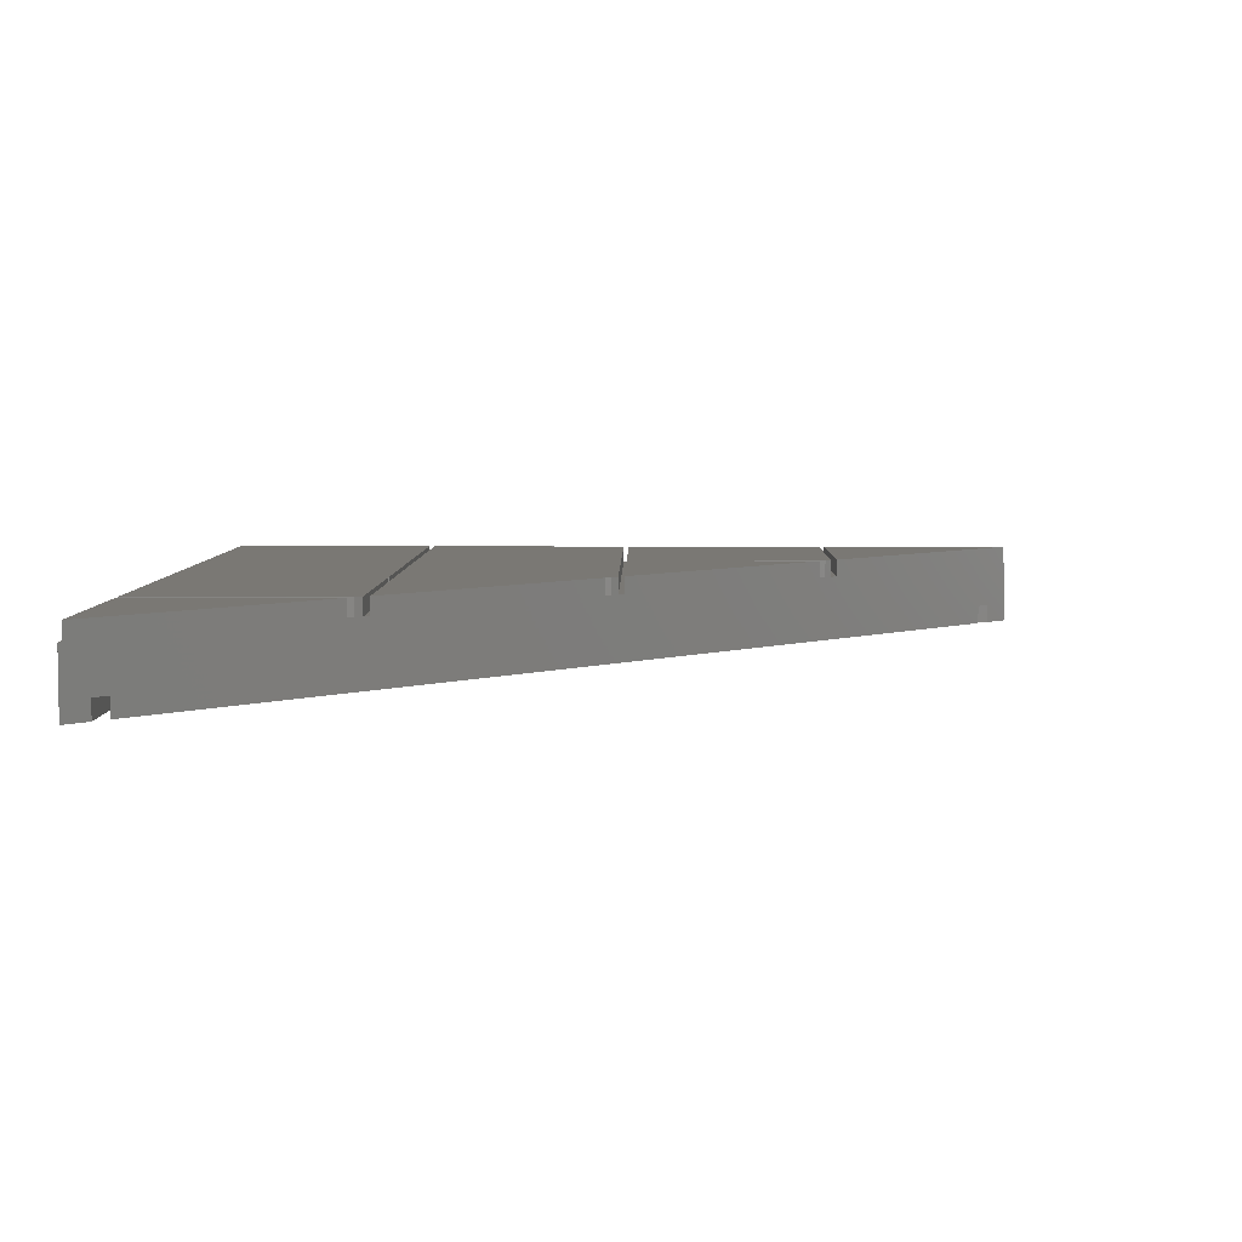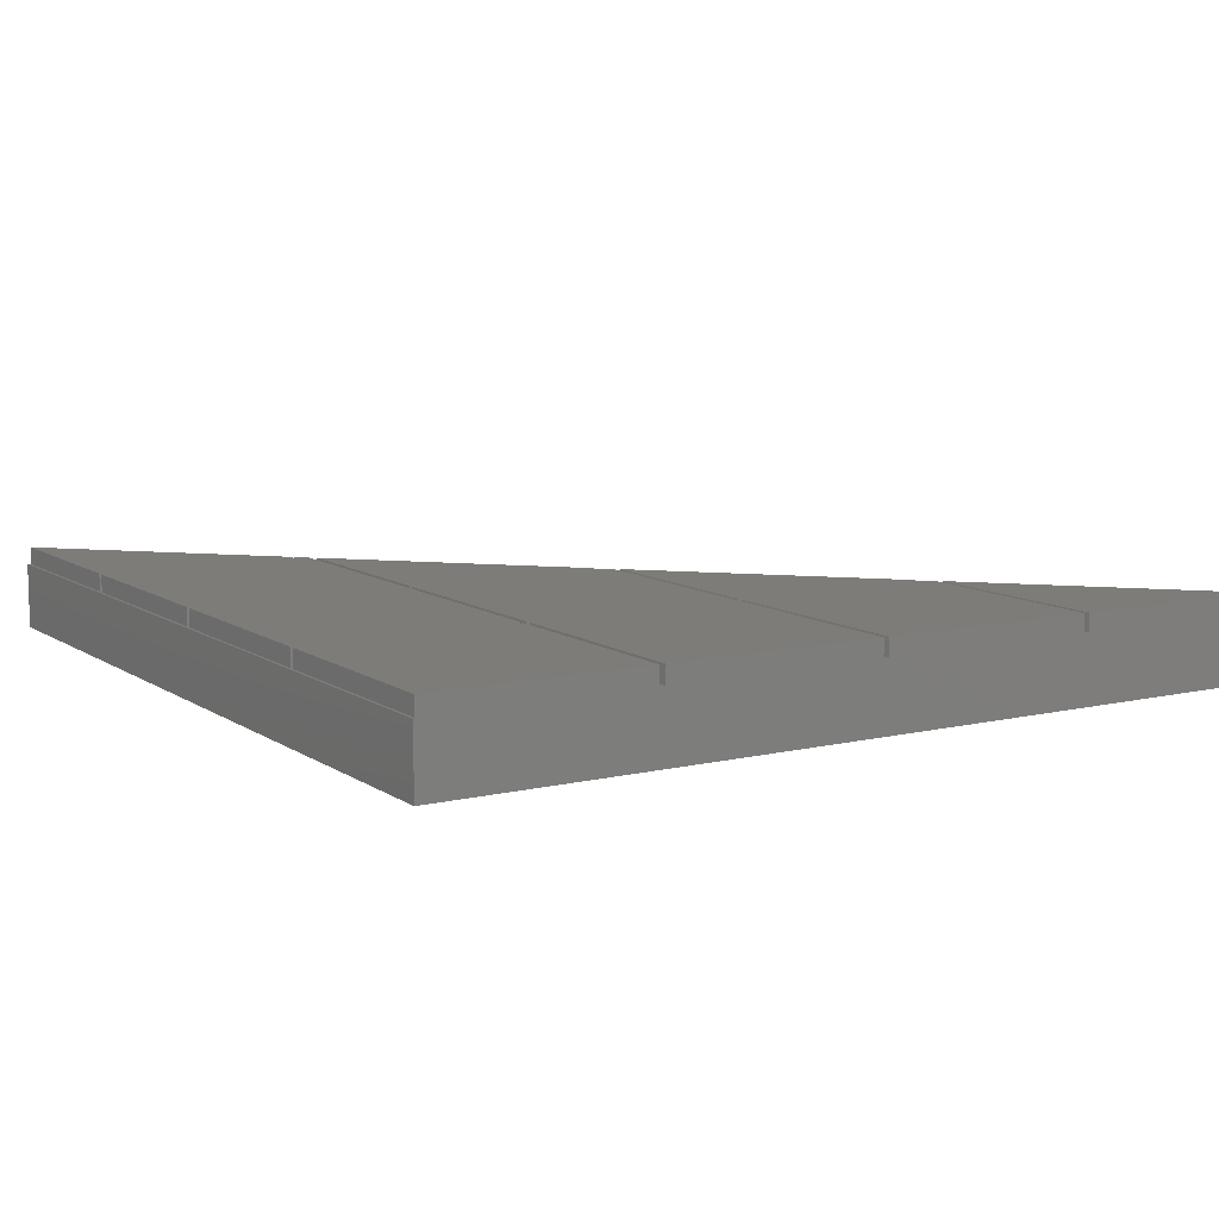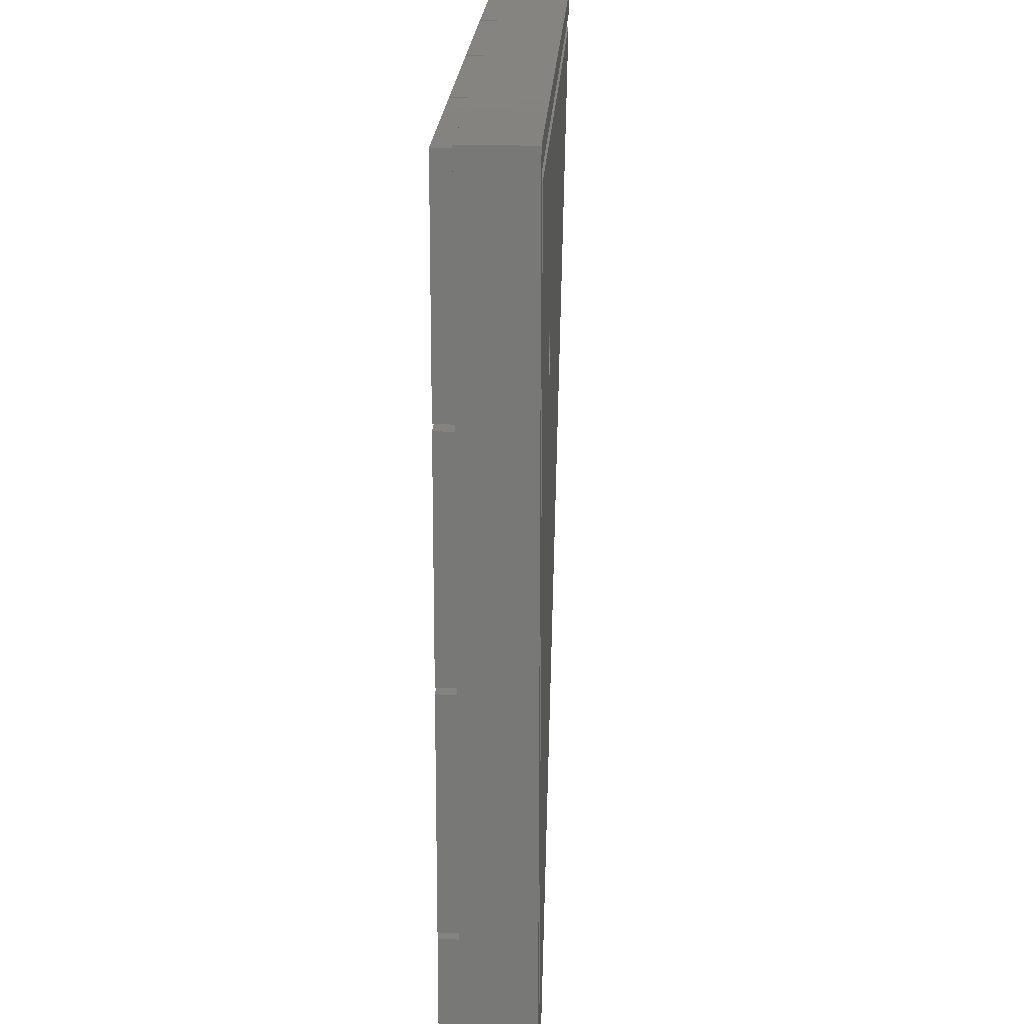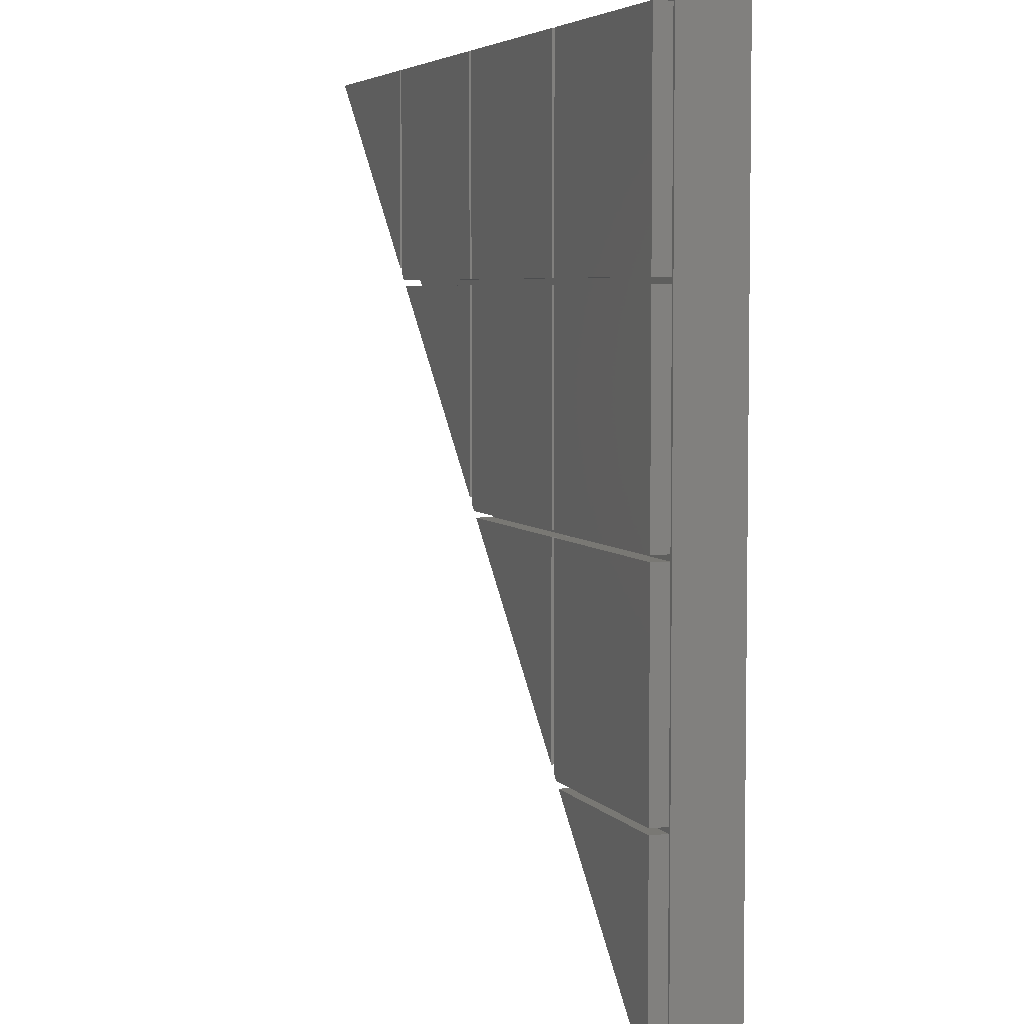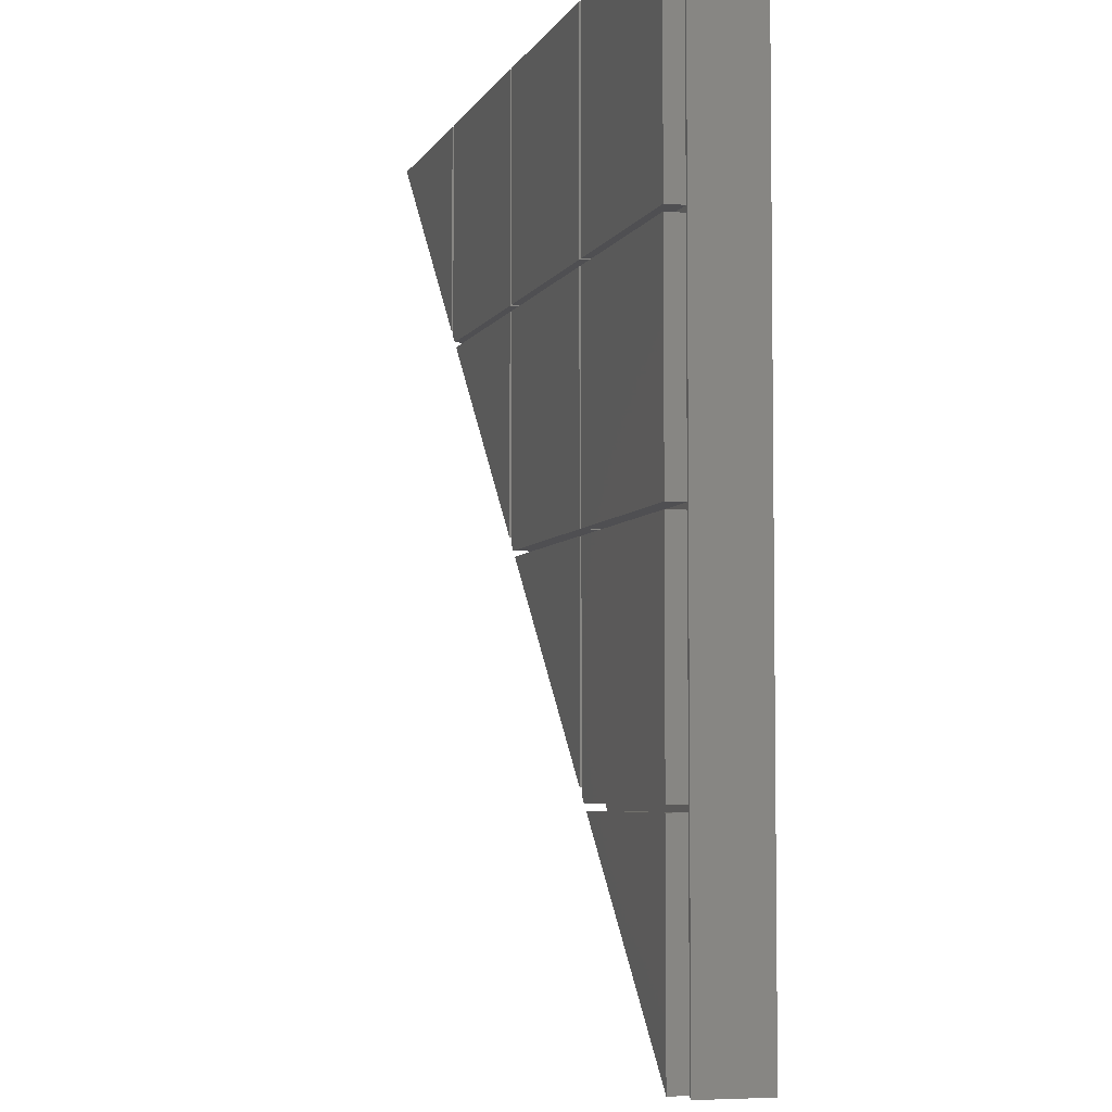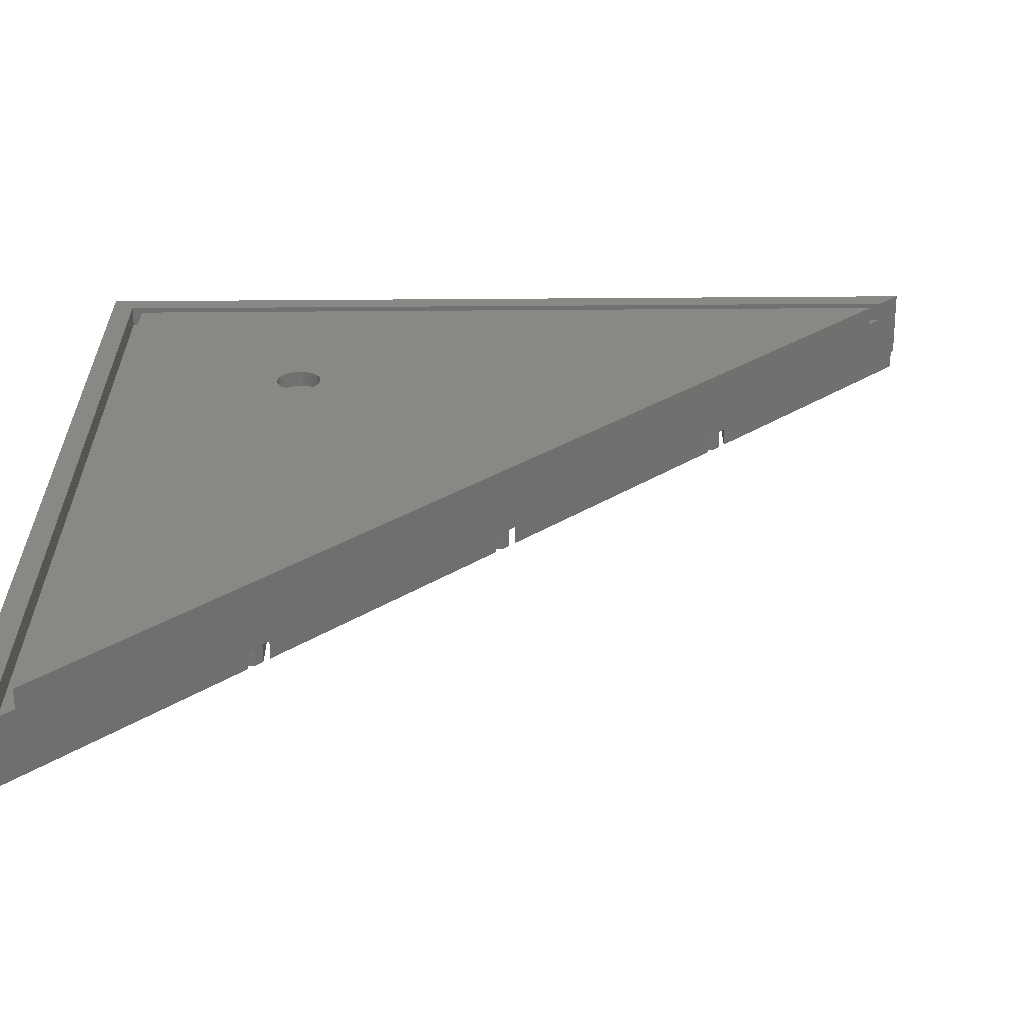
<metadata>
{"format":"stl","ext":"stl","renderer":"f3d","projection":"perspective","resolution":1024,"background":"white","views":[{"elev":5.6,"azim":-89.2,"up":"+Z"},{"elev":9.9,"azim":148.4,"up":"+Z"},{"elev":19.2,"azim":92.6,"up":"+Y"},{"elev":5.0,"azim":70.1,"up":"+Y"},{"elev":-4.9,"azim":74.2,"up":"+Y"},{"elev":-63.0,"azim":-179.6,"up":"+Y"}]}
</metadata>
<code>
# stl→obj: 206 verts, 400 faces
v 8.39e-08 100 0
v 8.39e-08 100 7.5
v 0 100 7.5
v 0 100 0
v 3.356e-07 100 0
v 3.356e-07 100 7.5
v 1.414 100 0
v 100 100 0
v 3.814 97.6 0
v 97.6 3.814 0
v 100 1.414 0
v 97.6 97.6 0
v 1.414 100 7.5
v 100 100 7.5
v 100 1.414 7.5
v 3.814 97.6 2.2
v 5.214 96.2 2.2
v 96.2 5.214 2.2
v 1.739 99.67 9.5
v 5.214 96.2 0
v 96.2 5.214 0
v 97.6 3.814 2.2
v 76.09 25.32 7.5
v 76.09 25.32 9.5
v 75.33 26.09 7.5
v 99.67 1.739 7.5
v 1.739 99.67 7.5
v 76.74 24.68 7.5
v 99.67 1.739 9.5
v 49.67 51.74 7.5
v 49.67 51.74 9.5
v 74.67 26.74 7.5
v 74.67 26.74 9.5
v 51.74 49.67 7.5
v 51.74 49.67 9.5
v 51.09 50.33 7.5
v 24.68 76.74 7.5
v 24.68 76.74 9.5
v 50.33 51.09 7.5
v 26.09 75.33 7.5
v 26.09 75.33 9.5
v 25.32 76.09 7.5
v 50.33 51.09 9.5
v 51.09 50.33 9.5
v 26.74 74.67 7.5
v 26.74 74.67 9.5
v 25.32 76.09 9.5
v 75.33 26.09 9.5
v 76.74 24.68 9.5
v 97.6 97.6 2.2
v 25.32 99.67 7.5
v 24.68 99.67 7.5
v 49.67 99.67 7.5
v 50.33 99.67 7.5
v 99.67 50.33 7.5
v 75.33 50.33 7.5
v 75.33 49.67 7.5
v 49.67 75.33 7.5
v 49.67 74.67 7.5
v 50.33 74.67 7.5
v 75.33 75.33 7.5
v 75.33 99.67 7.5
v 74.67 75.33 7.5
v 74.67 50.33 7.5
v 74.67 49.67 7.5
v 75.33 74.67 7.5
v 99.67 74.67 7.5
v 99.67 75.33 7.5
v 50.33 75.33 7.5
v 99.67 25.32 7.5
v 99.67 49.67 7.5
v 99.67 24.68 7.5
v 99.67 99.67 7.5
v 74.67 99.67 7.5
v 74.67 74.67 7.5
v 24.68 99.67 9.5
v 25.32 99.67 9.5
v 49.67 99.67 9.5
v 49.67 75.33 9.5
v 49.67 74.67 9.5
v 50.33 74.67 9.5
v 74.67 74.67 9.5
v 74.67 50.33 9.5
v 74.67 49.67 9.5
v 75.33 49.67 9.5
v 99.67 49.67 9.5
v 99.67 25.32 9.5
v 99.67 24.68 9.5
v 96.2 96.2 2.2
v 96.2 96.2 0
v 76.85 73.27 0
v 72.47 75 0
v 72.49 74.68 0
v 72.55 74.37 0
v 72.65 74.07 0
v 72.95 73.51 0
v 72.78 73.78 0
v 73.15 73.27 0
v 75.16 77.53 0
v 75.47 77.49 0
v 77.22 73.78 0
v 77.05 73.51 0
v 76.61 76.95 0
v 76.85 76.73 0
v 73.39 73.05 0
v 77.05 76.49 0
v 73.64 72.86 0
v 77.22 76.22 0
v 73.92 72.71 0
v 74.22 72.59 0
v 77.35 75.93 0
v 74.53 72.51 0
v 77.45 75.63 0
v 74.84 72.47 0
v 77.51 75.32 0
v 75.16 72.47 0
v 77.53 75 0
v 75.47 72.51 0
v 77.51 74.68 0
v 75.78 72.59 0
v 77.45 74.37 0
v 76.08 72.71 0
v 77.35 74.07 0
v 76.36 72.86 0
v 76.61 73.05 0
v 76.36 77.14 0
v 76.08 77.29 0
v 75.78 77.41 0
v 74.84 77.53 0
v 74.53 77.49 0
v 74.22 77.41 0
v 73.92 77.29 0
v 73.64 77.14 0
v 73.39 76.95 0
v 73.15 76.73 0
v 72.95 76.49 0
v 72.78 76.22 0
v 72.65 75.93 0
v 72.55 75.63 0
v 72.49 75.32 0
v 50.33 75.33 9.5
v 50.33 99.67 9.5
v 74.67 75.33 9.5
v 74.67 99.67 9.5
v 75.33 50.33 9.5
v 75.33 74.67 9.5
v 99.67 50.33 9.5
v 99.67 74.67 9.5
v 75.33 75.33 9.5
v 75.33 99.67 9.5
v 99.67 75.33 9.5
v 99.67 99.67 9.5
v 72.49 75.32 1.788
v 72.47 75 1.788
v 72.49 74.68 1.788
v 72.55 75.63 1.788
v 72.65 75.93 1.788
v 72.78 76.22 1.788
v 72.95 76.49 1.788
v 73.15 76.73 1.788
v 73.39 76.95 1.788
v 73.64 77.14 1.788
v 73.92 77.29 1.788
v 74.22 77.41 1.788
v 74.53 77.49 1.788
v 74.84 77.53 1.788
v 75.16 77.53 1.788
v 75.47 77.49 1.788
v 75.78 77.41 1.788
v 76.08 77.29 1.788
v 76.36 77.14 1.788
v 76.61 76.95 1.788
v 76.85 76.73 1.788
v 77.05 76.49 1.788
v 77.22 76.22 1.788
v 77.35 75.93 1.788
v 77.45 75.63 1.788
v 77.51 75.32 1.788
v 77.53 75 1.788
v 77.51 74.68 1.788
v 77.45 74.37 1.788
v 77.35 74.07 1.788
v 77.22 73.78 1.788
v 77.05 73.51 1.788
v 76.85 73.27 1.788
v 76.61 73.05 1.788
v 76.36 72.86 1.788
v 76.08 72.71 1.788
v 75.78 72.59 1.788
v 75.47 72.51 1.788
v 75.16 72.47 1.788
v 74.84 72.47 1.788
v 74.53 72.51 1.788
v 74.22 72.59 1.788
v 73.92 72.71 1.788
v 73.64 72.86 1.788
v 73.39 73.05 1.788
v 73.15 73.27 1.788
v 72.95 73.51 1.788
v 72.78 73.78 1.788
v 72.65 74.07 1.788
v 72.55 74.37 1.788
v 100 4.222e-15 7.5
v 100 4.222e-15 0
v 100 0 7.5
v 100 0 0
f 1 2 3
f 4 1 3
f 1 4 5
f 4 3 5
f 5 3 6
f 6 3 2
f 5 6 2
f 1 5 2
f 7 8 9
f 10 8 11
f 12 8 10
f 9 8 12
f 7 13 8
f 8 13 14
f 15 16 17
f 18 15 17
f 9 16 19
f 20 21 17
f 21 18 17
f 22 15 18
f 23 24 25
f 10 11 22
f 11 15 22
f 15 26 16
f 27 13 9
f 26 28 16
f 26 29 28
f 28 23 16
f 30 31 16
f 23 25 16
f 32 33 16
f 25 32 16
f 33 34 16
f 33 35 34
f 34 36 16
f 37 38 16
f 36 39 16
f 40 41 42
f 39 30 16
f 43 39 44
f 31 45 16
f 31 46 45
f 45 40 16
f 40 42 16
f 42 37 16
f 47 42 41
f 38 19 16
f 19 27 9
f 13 7 9
f 48 25 24
f 36 44 39
f 49 28 29
f 12 50 16
f 9 12 16
f 50 12 22
f 22 12 10
f 15 11 8
f 14 15 8
f 14 13 27
f 51 14 52
f 52 14 27
f 37 51 52
f 53 14 51
f 54 14 53
f 55 56 57
f 45 58 40
f 59 58 45
f 30 60 59
f 25 57 32
f 61 62 63
f 34 64 36
f 65 64 34
f 66 67 68
f 56 64 65
f 69 54 58
f 32 57 65
f 70 14 71
f 72 14 70
f 28 70 23
f 72 70 28
f 26 14 72
f 15 14 26
f 59 69 58
f 73 68 14
f 74 63 62
f 74 14 54
f 62 14 74
f 57 56 65
f 68 61 66
f 64 66 75
f 55 14 67
f 63 59 60
f 71 14 55
f 66 61 75
f 56 66 64
f 53 58 54
f 62 73 14
f 63 69 59
f 67 14 68
f 57 71 55
f 39 60 30
f 60 61 63
f 60 75 61
f 42 51 37
f 27 19 52
f 52 19 76
f 76 19 38
f 38 37 52
f 76 38 52
f 42 47 51
f 51 47 77
f 77 47 41
f 78 77 79
f 79 77 41
f 41 40 58
f 79 41 58
f 45 46 59
f 59 46 80
f 80 46 31
f 31 30 59
f 80 31 59
f 39 43 60
f 60 43 81
f 81 43 44
f 82 81 83
f 83 81 44
f 44 36 64
f 83 44 64
f 34 35 65
f 65 35 84
f 84 35 33
f 33 32 65
f 84 33 65
f 25 48 57
f 57 48 85
f 85 48 24
f 86 85 87
f 87 85 24
f 24 23 70
f 87 24 70
f 28 49 72
f 72 49 88
f 88 49 29
f 29 26 72
f 88 29 72
f 22 18 50
f 50 18 89
f 50 89 17
f 50 17 16
f 18 21 90
f 89 18 90
f 91 90 21
f 20 92 93
f 20 93 94
f 20 94 95
f 20 95 21
f 96 21 97
f 98 21 96
f 99 90 100
f 101 90 102
f 103 90 104
f 98 105 21
f 104 90 106
f 105 107 21
f 106 90 108
f 107 109 21
f 109 110 21
f 108 90 111
f 110 112 21
f 111 90 113
f 112 114 21
f 113 90 115
f 114 116 21
f 115 90 117
f 116 118 21
f 117 90 119
f 118 120 21
f 119 90 121
f 120 122 21
f 121 90 123
f 122 124 21
f 123 90 101
f 124 125 21
f 102 90 91
f 125 91 21
f 126 90 103
f 127 90 126
f 128 90 127
f 100 90 128
f 20 90 99
f 20 99 129
f 20 129 130
f 20 130 131
f 20 131 132
f 20 132 133
f 20 133 134
f 20 134 135
f 20 135 136
f 20 136 137
f 20 137 138
f 20 138 139
f 20 139 140
f 20 140 92
f 97 21 95
f 20 17 90
f 90 17 89
f 87 70 71
f 86 87 71
f 57 85 71
f 71 85 86
f 83 64 75
f 82 83 75
f 60 81 75
f 75 81 82
f 79 58 53
f 78 79 53
f 51 77 53
f 53 77 78
f 69 141 54
f 54 141 142
f 141 69 63
f 143 141 63
f 143 63 74
f 144 143 74
f 54 142 74
f 74 142 144
f 56 145 66
f 66 145 146
f 145 56 55
f 147 145 55
f 147 55 67
f 148 147 67
f 66 146 67
f 67 146 148
f 61 149 62
f 62 149 150
f 149 61 68
f 151 149 68
f 151 68 73
f 152 151 73
f 62 150 73
f 73 150 152
f 140 153 154
f 92 140 154
f 154 155 93
f 92 154 93
f 139 156 153
f 140 139 153
f 138 157 156
f 139 138 156
f 137 158 157
f 138 137 157
f 136 159 158
f 137 136 158
f 135 160 159
f 136 135 159
f 134 161 160
f 135 134 160
f 133 162 161
f 134 133 161
f 132 163 162
f 133 132 162
f 131 164 163
f 132 131 163
f 130 165 164
f 131 130 164
f 129 166 165
f 130 129 165
f 99 167 166
f 129 99 166
f 100 168 167
f 99 100 167
f 128 169 168
f 100 128 168
f 127 170 169
f 128 127 169
f 126 171 170
f 127 126 170
f 103 172 171
f 126 103 171
f 104 173 172
f 103 104 172
f 174 173 106
f 106 173 104
f 175 174 108
f 108 174 106
f 176 175 111
f 111 175 108
f 177 176 113
f 113 176 111
f 178 177 115
f 115 177 113
f 179 178 117
f 117 178 115
f 179 117 180
f 180 117 119
f 180 119 181
f 181 119 121
f 181 121 182
f 182 121 123
f 182 123 183
f 183 123 101
f 183 101 184
f 184 101 102
f 184 102 185
f 185 102 91
f 185 91 186
f 186 91 125
f 186 125 187
f 187 125 124
f 187 124 188
f 188 124 122
f 188 122 189
f 189 122 120
f 189 120 190
f 190 120 118
f 190 118 191
f 191 118 116
f 191 116 192
f 192 116 114
f 192 114 193
f 193 114 112
f 193 112 194
f 194 112 110
f 194 110 195
f 195 110 109
f 195 109 196
f 196 109 107
f 196 107 197
f 197 107 105
f 197 105 198
f 198 105 98
f 199 198 98
f 96 199 98
f 200 199 96
f 97 200 96
f 201 200 97
f 95 201 97
f 202 201 95
f 94 202 95
f 155 202 94
f 93 155 94
f 142 141 143
f 144 142 143
f 146 145 147
f 148 146 147
f 150 149 151
f 152 150 151
f 156 157 153
f 153 157 158
f 153 158 159
f 153 159 160
f 153 160 161
f 153 161 162
f 153 162 163
f 153 163 164
f 153 164 165
f 153 165 166
f 153 166 167
f 153 167 168
f 153 168 169
f 153 169 170
f 153 170 171
f 153 171 172
f 153 172 173
f 153 173 174
f 153 174 175
f 153 175 176
f 153 176 177
f 153 177 178
f 153 178 179
f 153 179 180
f 153 180 181
f 153 181 182
f 153 182 183
f 153 183 184
f 153 184 185
f 153 185 186
f 153 186 187
f 153 187 188
f 153 188 189
f 153 189 190
f 153 190 191
f 153 191 192
f 153 192 193
f 153 193 194
f 153 194 195
f 153 195 196
f 153 196 197
f 153 197 198
f 153 198 199
f 153 199 200
f 153 200 201
f 153 201 202
f 153 202 155
f 153 155 154
f 203 204 205
f 205 204 206
f 205 206 204
f 203 205 204

</code>
